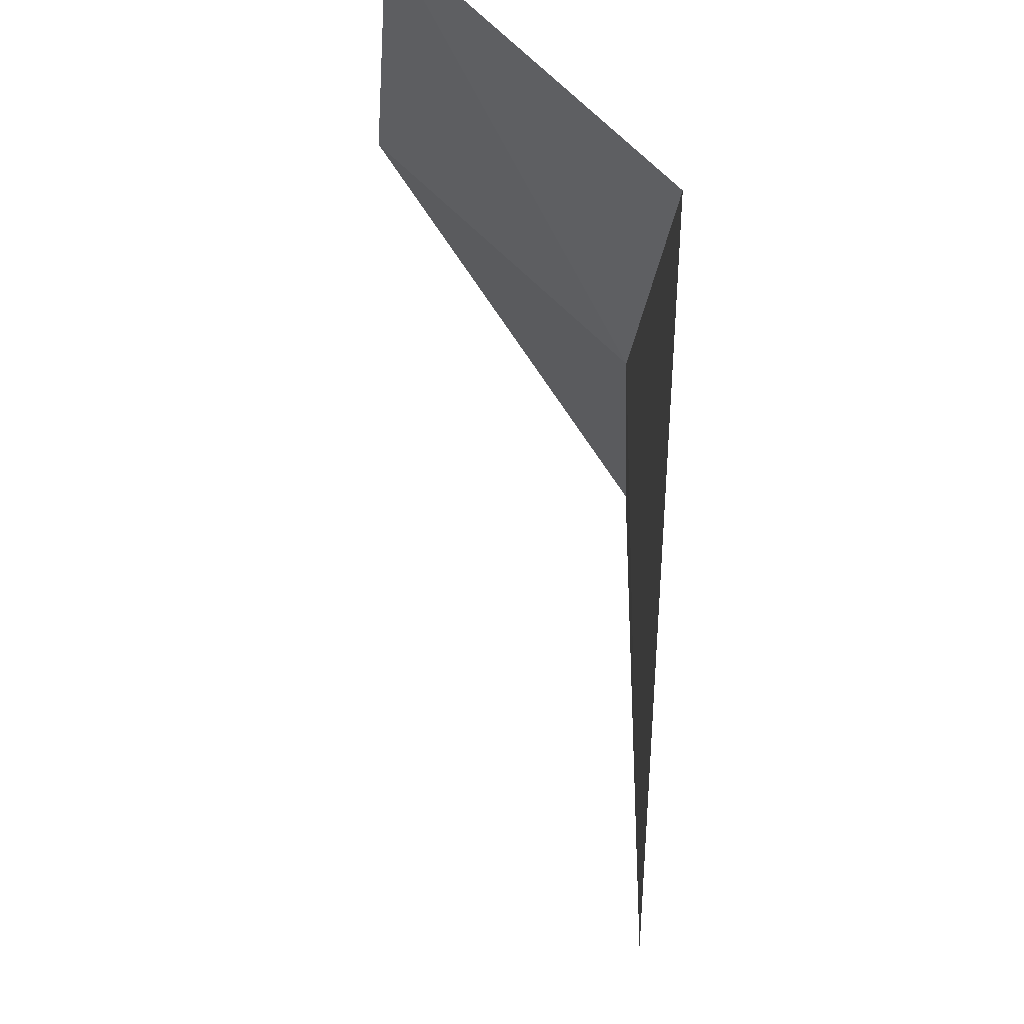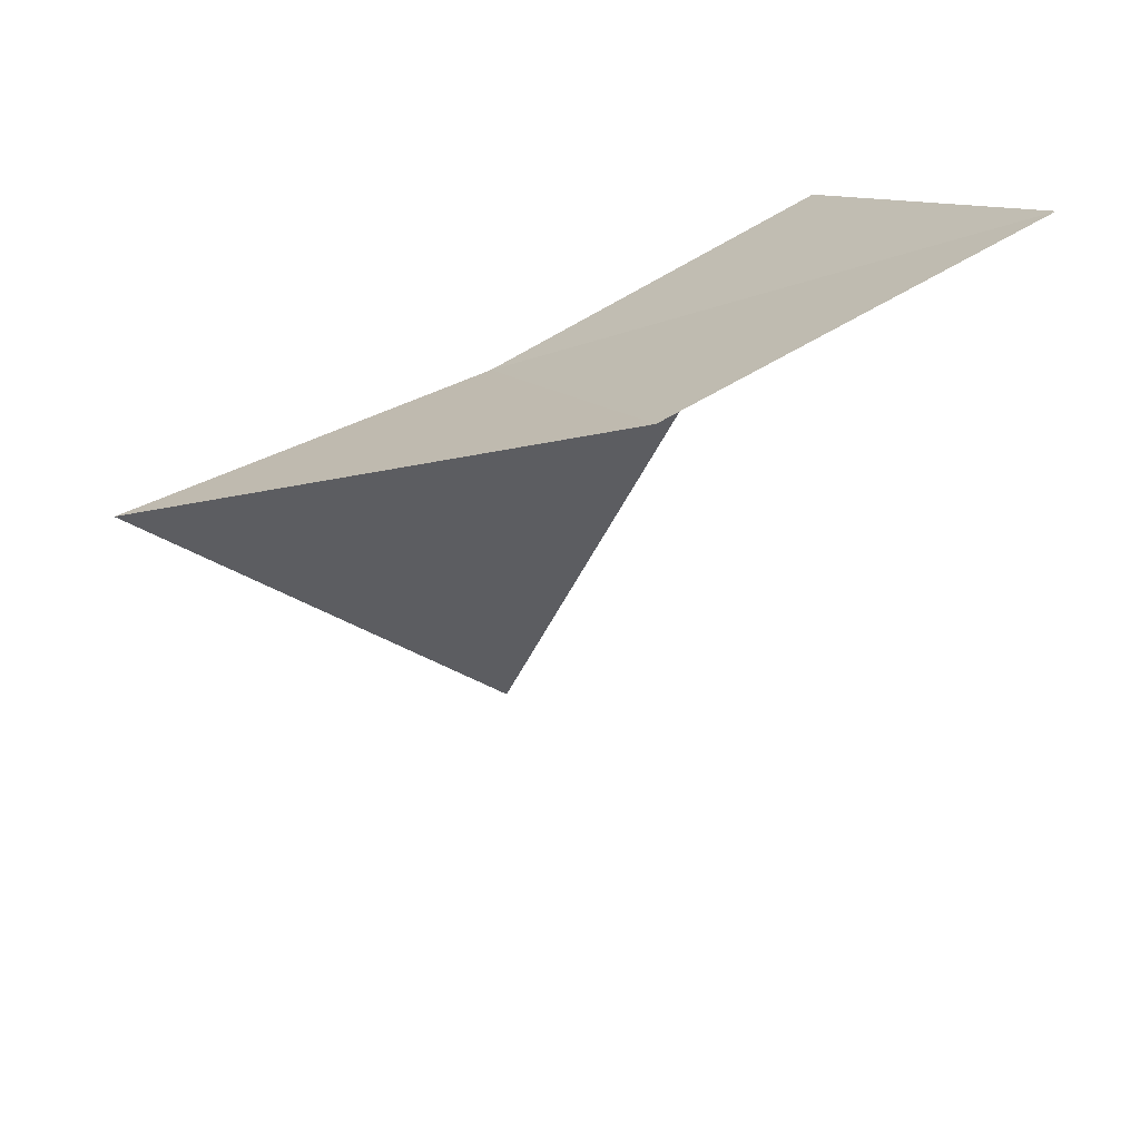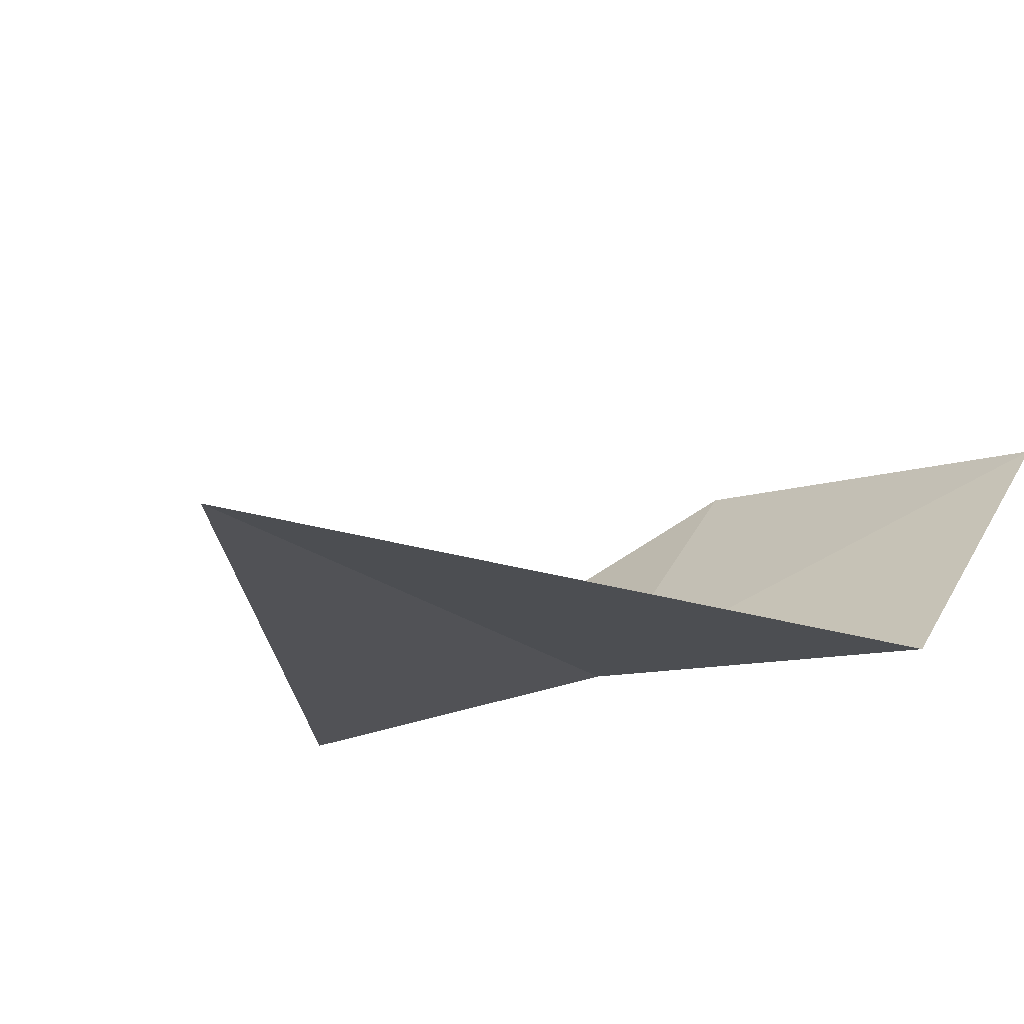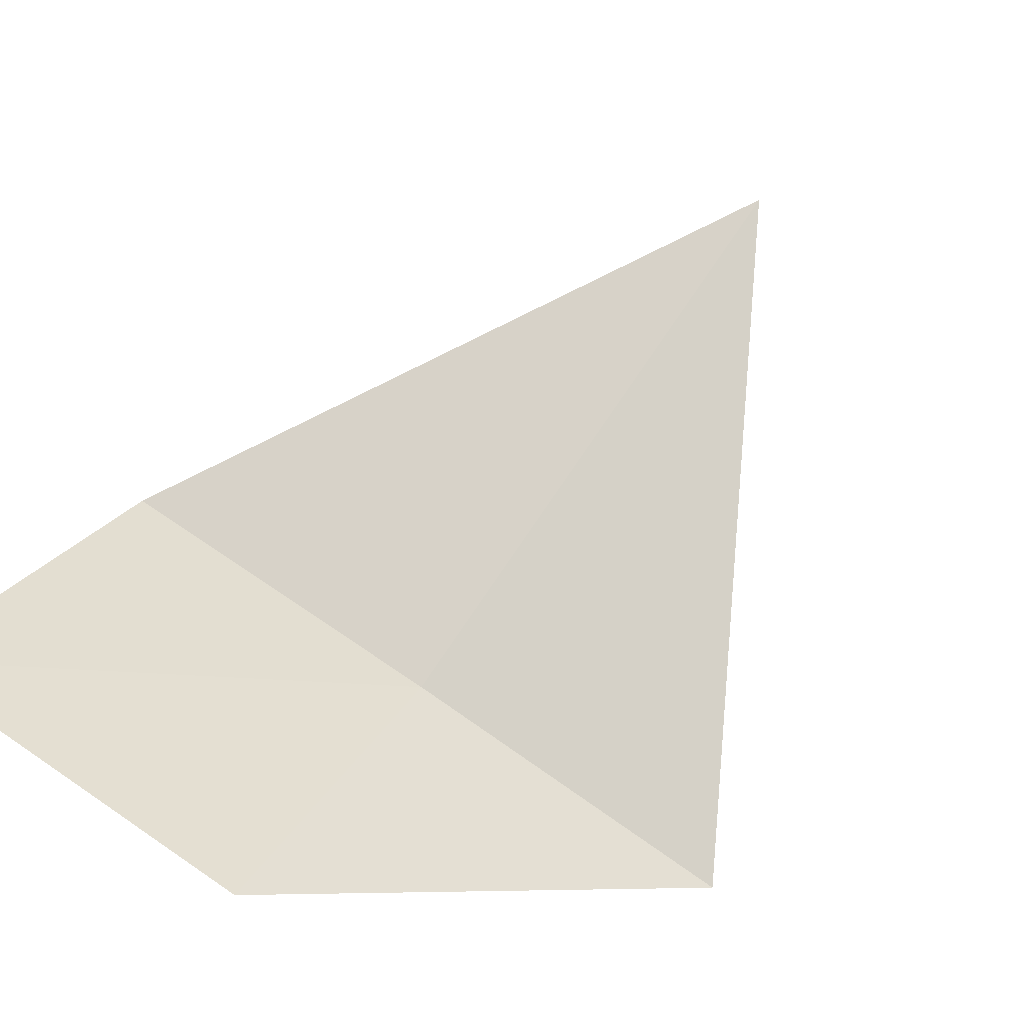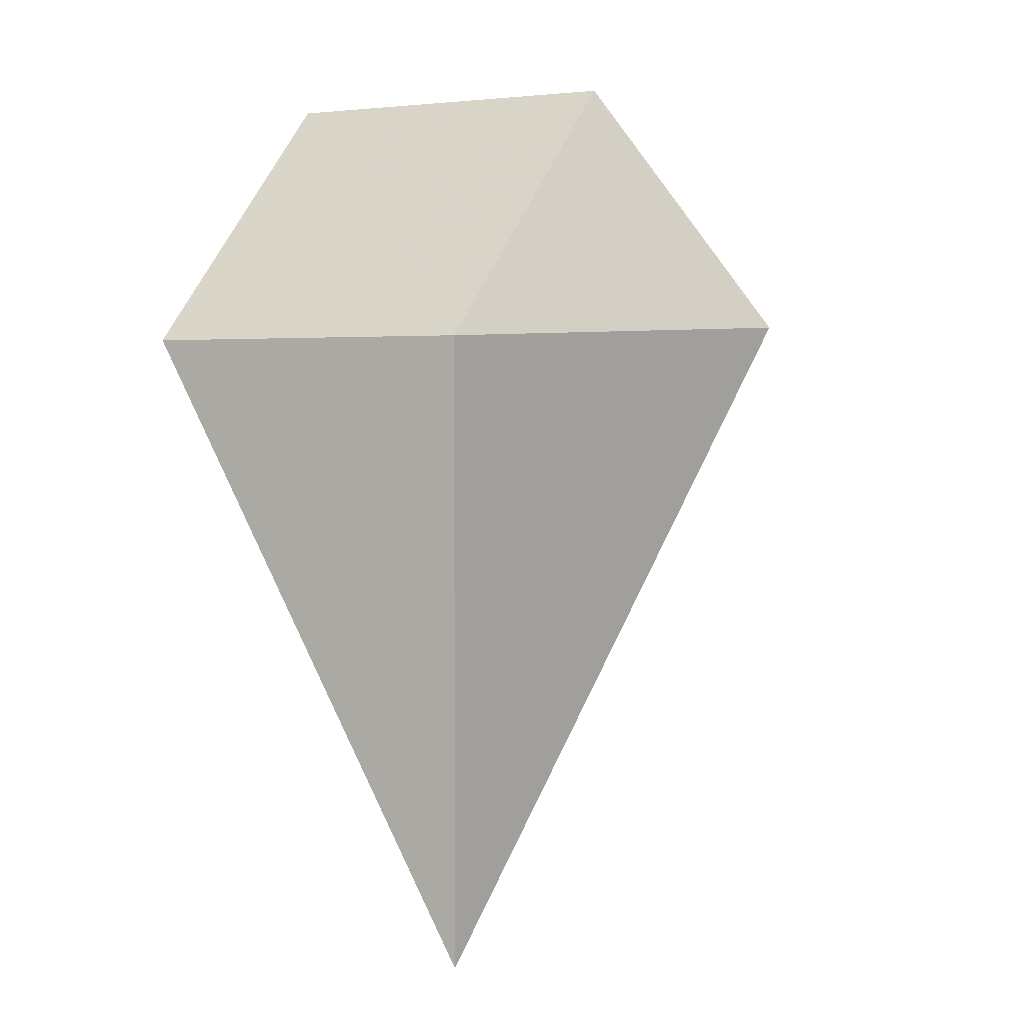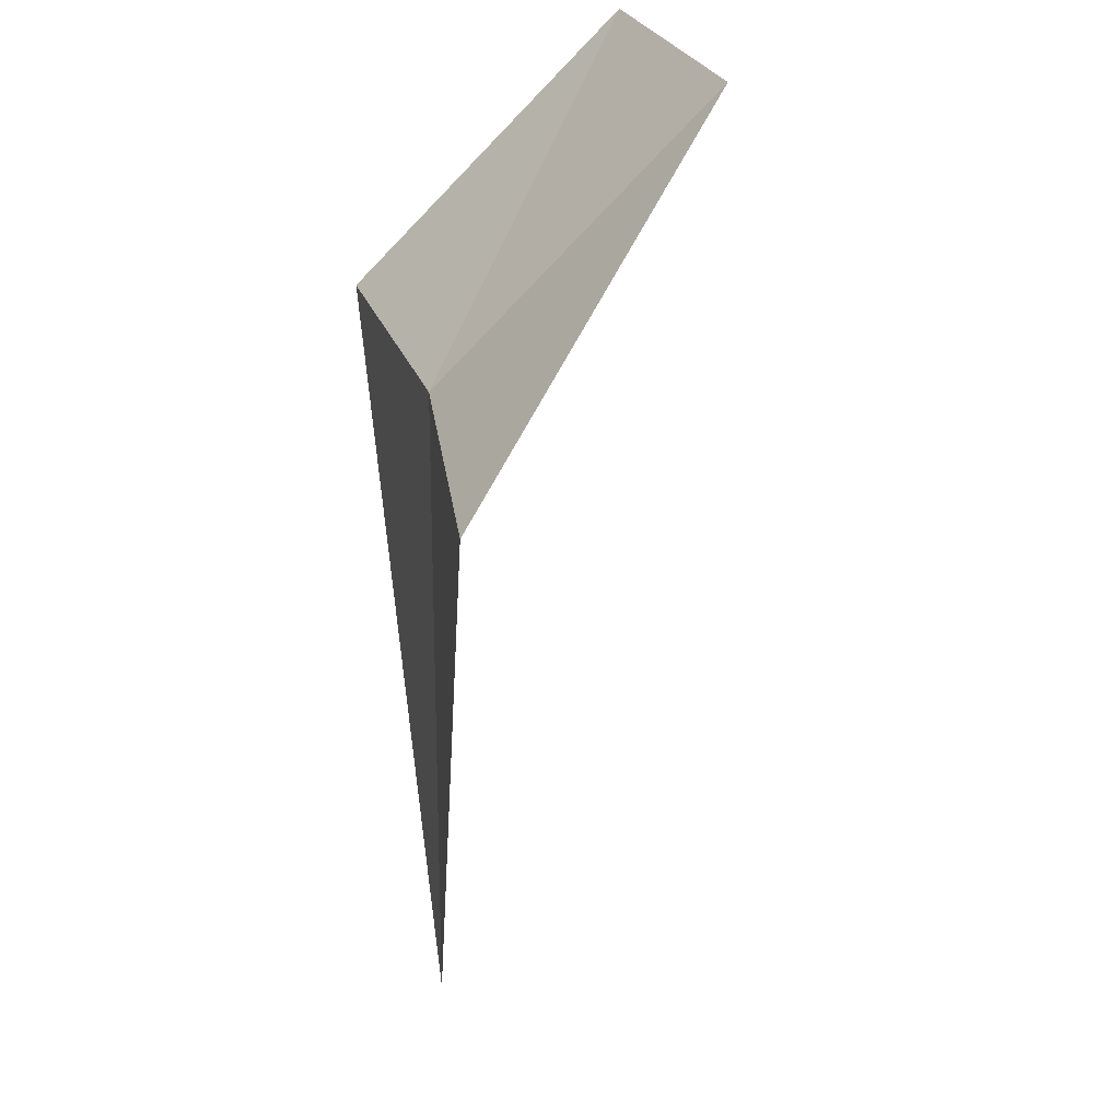
<metadata>
{"format":"obj","ext":"obj","renderer":"f3d","projection":"perspective","resolution":1024,"background":"white","views":[{"elev":-23.2,"azim":-91.6,"up":"+Z"},{"elev":59.9,"azim":150.4,"up":"+Z"},{"elev":-19.3,"azim":-147.3,"up":"+Y"},{"elev":77.5,"azim":34.2,"up":"+Y"},{"elev":2.7,"azim":32.4,"up":"+Z"},{"elev":22.7,"azim":79.1,"up":"+Z"}]}
</metadata>
<code>
v -5.959e-07 6 32.07
v -0.5766 6.391 32.48
v -1.23e-06 6.417 32.48
v -0.5434 5.96 32.07
v 0.5434 5.96 32.07
v 6.525e-06 6 31.1
f 1 5 3
f 1 3 2
f 1 2 4
f 1 6 5
f 1 4 6

</code>
